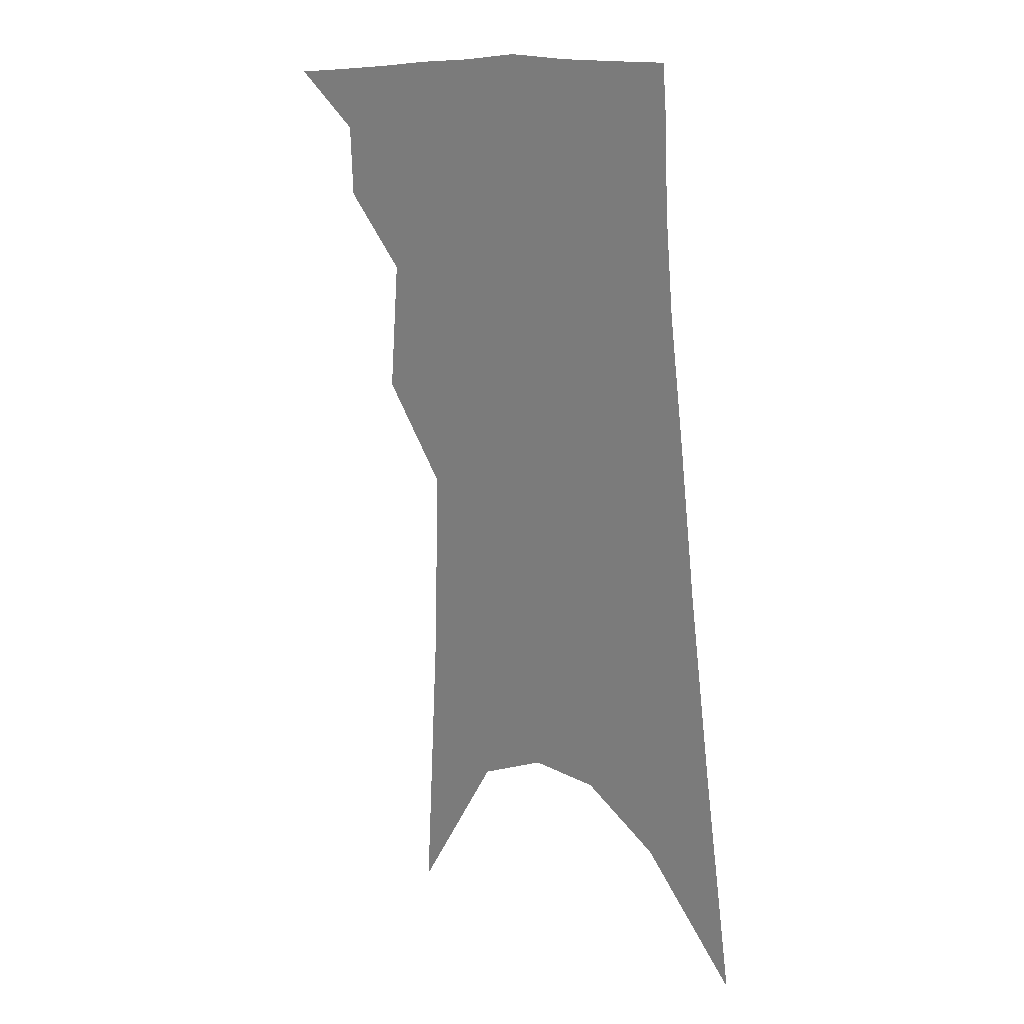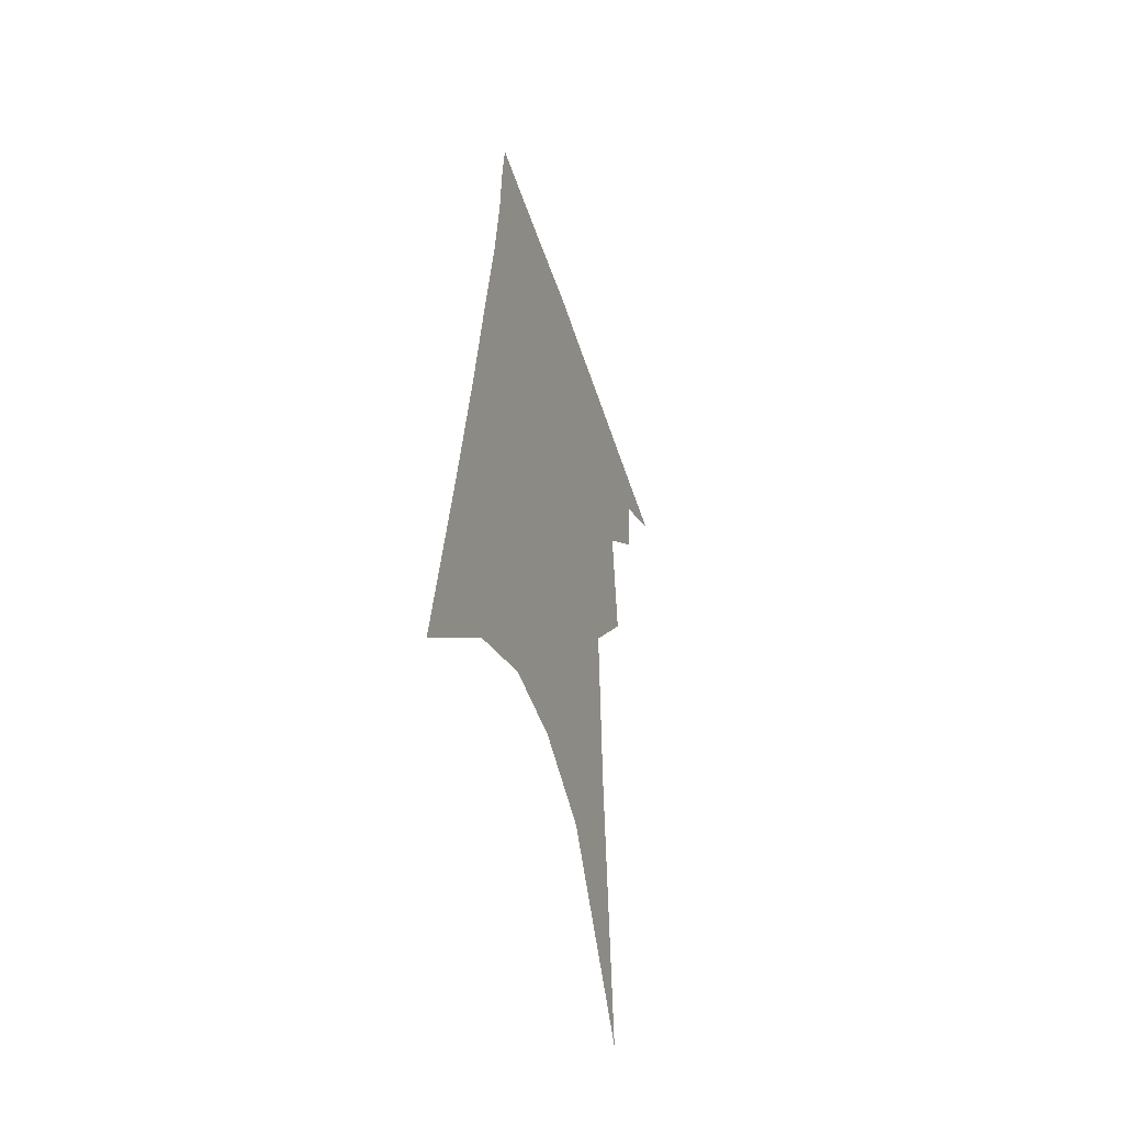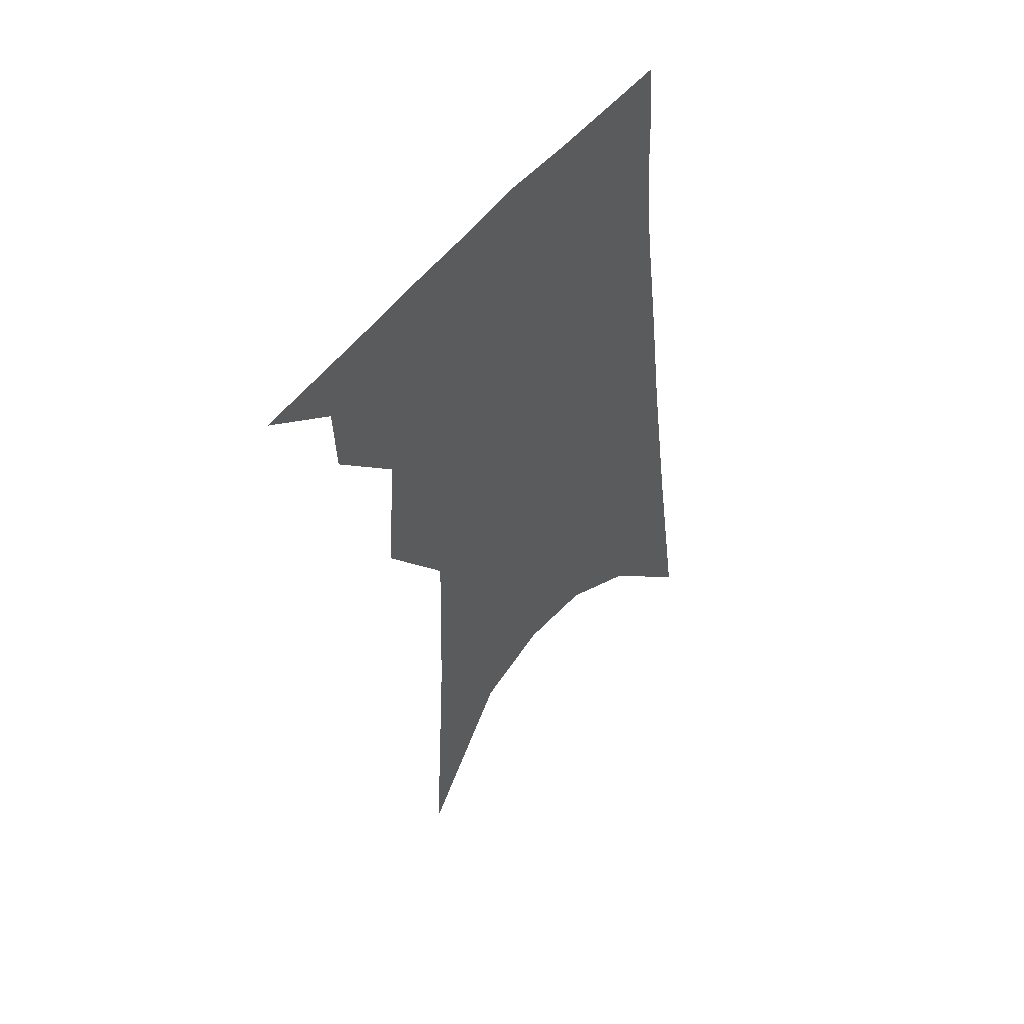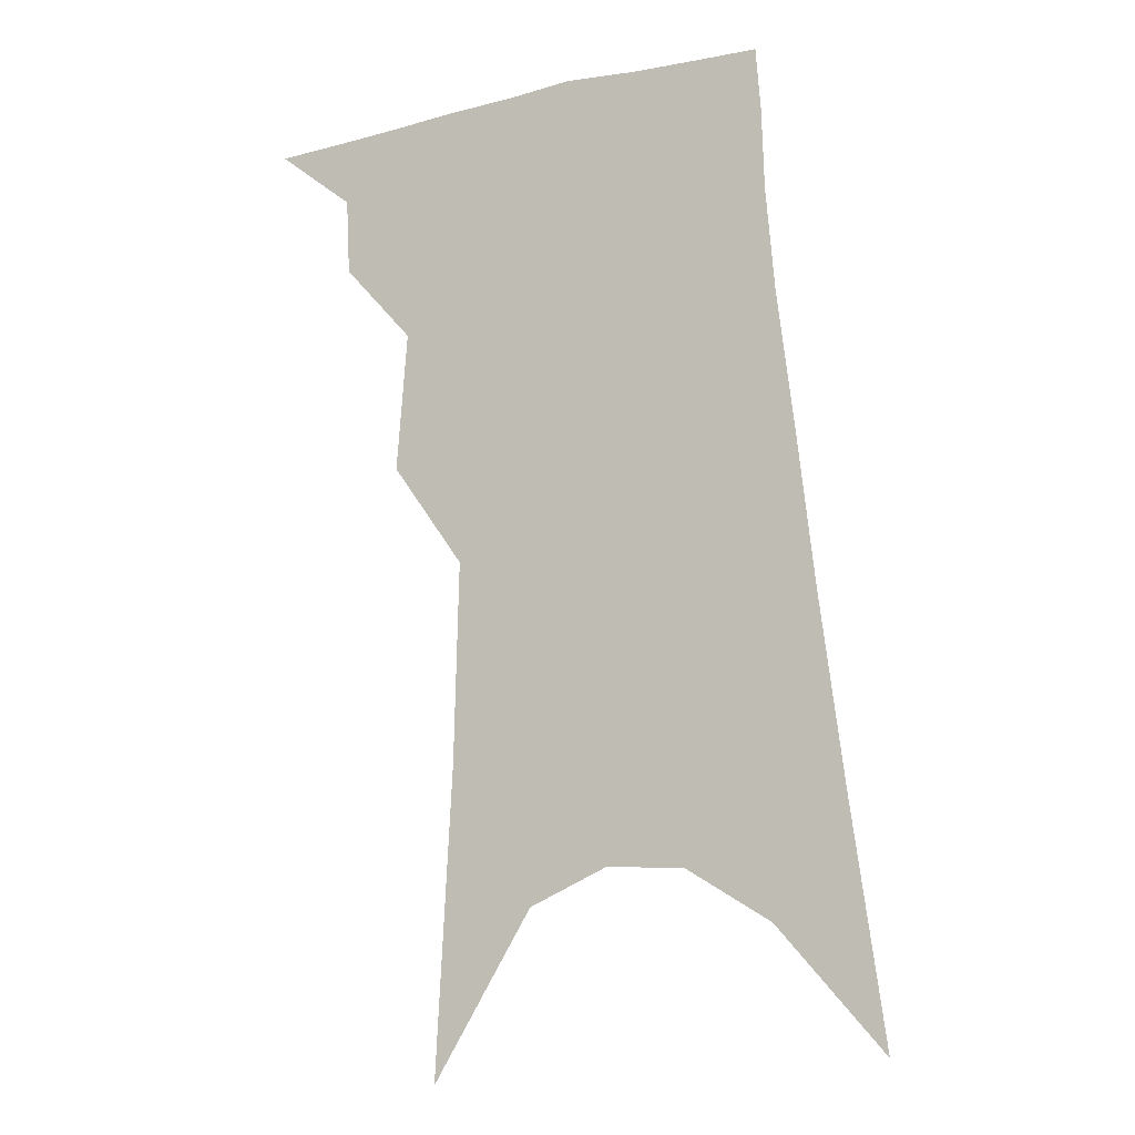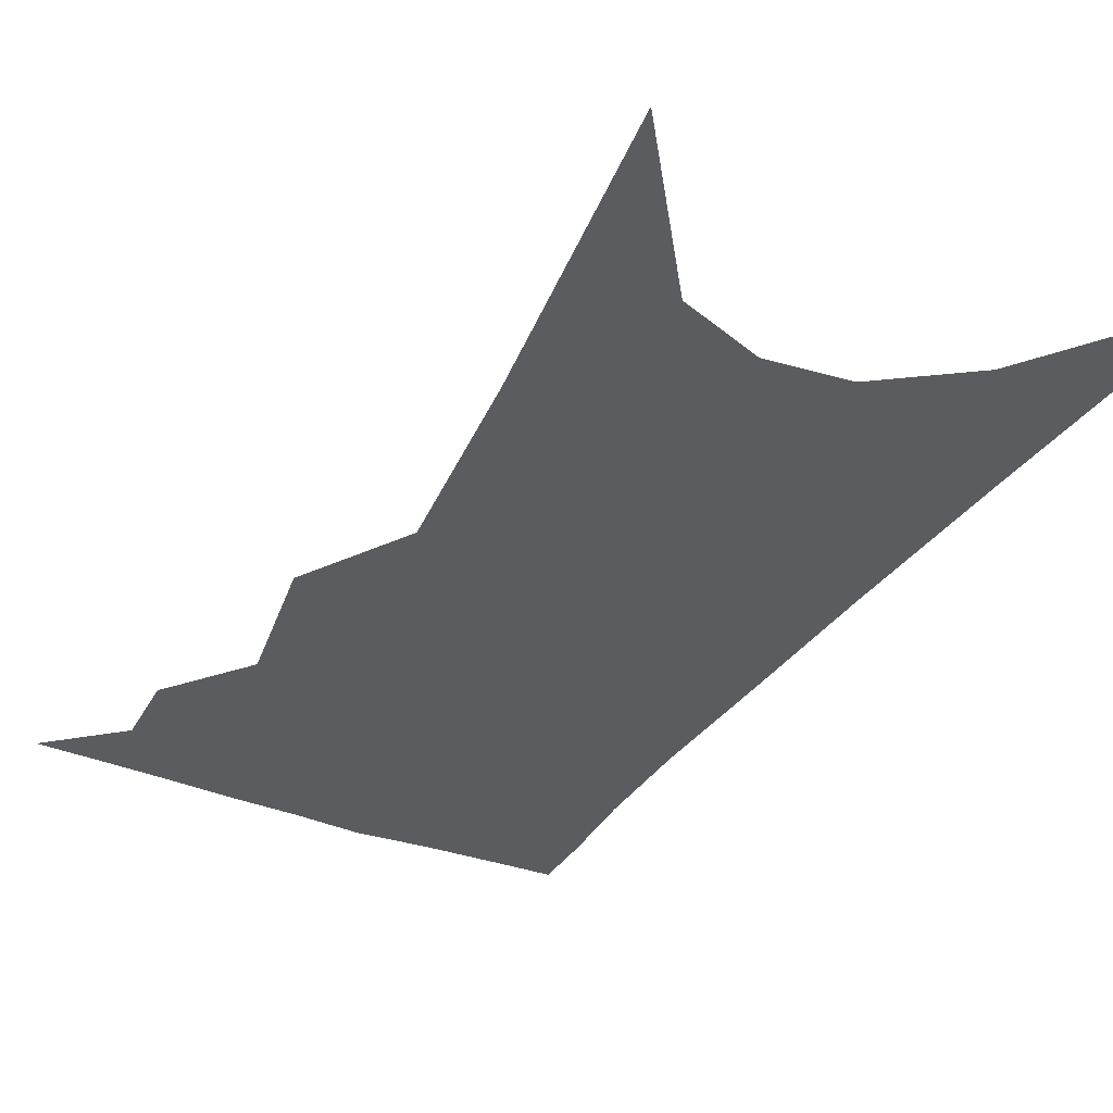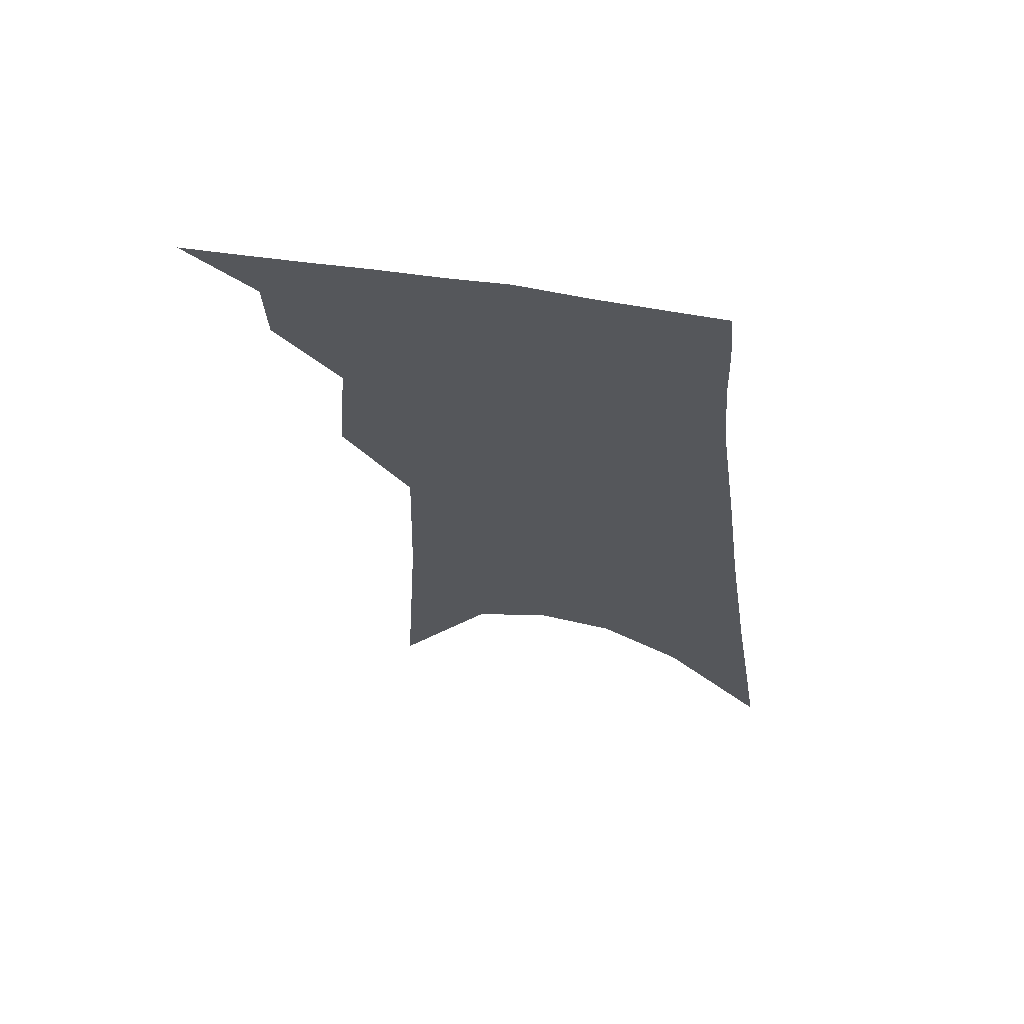
<metadata>
{"format":"obj","ext":"obj","renderer":"f3d","projection":"perspective","resolution":1024,"background":"white","views":[{"elev":20.8,"azim":42.5,"up":"+Y"},{"elev":-51.6,"azim":109.1,"up":"+Y"},{"elev":53.8,"azim":-48.0,"up":"+Y"},{"elev":-6.5,"azim":18.8,"up":"+Y"},{"elev":-33.8,"azim":-21.9,"up":"+Z"},{"elev":66.2,"azim":12.6,"up":"+Y"}]}
</metadata>
<code>
v 544.7 306.4 0
v 556.6 286.2 0
v 556.1 297.9 0
v 554.6 307.9 0
v 565.3 252.9 0
v 567.1 274.7 0
v 567 288.2 0
v 566.2 299.4 0
v 564.5 309.4 0
v 572.6 155.2 0
v 575.5 205.4 0
v 576.4 237.2 0
v 577.5 261.2 0
v 578 278.6 0
v 577.5 290.7 0
v 576.3 300.9 0
v 574.4 311.2 0
v 588.5 182.9 0
v 588.1 217.5 0
v 588 244.5 0
v 588.2 265.7 0
v 588.1 280.4 0
v 587.6 292.1 0
v 586.9 302.4 0
v 584.7 312.6 0
v 600.9 189.2 0
v 599.4 221.4 0
v 598.7 247.1 0
v 598.3 267.2 0
v 597.9 282 0
v 597.5 293.6 0
v 596.8 303.7 0
v 594.6 314.5 0
v 613.3 189.1 0
v 610.5 223.1 0
v 609.2 247.3 0
v 608.3 266.4 0
v 607.7 281.9 0
v 607.3 294.3 0
v 606.8 304.8 0
v 605.8 314.8 0
v 627.1 181 0
v 622.7 217.4 0
v 620.6 242.4 0
v 619.1 263 0
v 617.5 281.7 0
v 617 295.3 0
v 616.8 305.8 0
v 615.9 315.6 0
v 644.5 161.5 0
v 638.7 200.6 0
v 634.4 231.2 0
v 631.4 255.4 0
v 628.5 277.5 0
v 627 293.9 0
v 626.5 306.7 0
v 625.6 316.3 0
v 721 361 0
f 3 4 1
f 6 7 2
f 2 7 3
f 7 8 3
f 3 8 4
f 8 9 4
f 12 13 5
f 5 13 6
f 13 14 6
f 6 14 7
f 14 15 7
f 7 15 8
f 15 16 8
f 8 16 9
f 16 17 9
f 10 18 11
f 18 19 11
f 11 19 12
f 19 20 12
f 12 20 13
f 20 21 13
f 13 21 14
f 21 22 14
f 14 22 15
f 22 23 15
f 15 23 16
f 23 24 16
f 16 24 17
f 24 25 17
f 18 26 19
f 26 27 19
f 19 27 20
f 27 28 20
f 20 28 21
f 28 29 21
f 21 29 22
f 29 30 22
f 22 30 23
f 30 31 23
f 23 31 24
f 31 32 24
f 24 32 25
f 32 33 25
f 26 34 27
f 34 35 27
f 27 35 28
f 35 36 28
f 28 36 29
f 36 37 29
f 29 37 30
f 37 38 30
f 30 38 31
f 38 39 31
f 31 39 32
f 39 40 32
f 32 40 33
f 40 41 33
f 34 42 35
f 42 43 35
f 35 43 36
f 43 44 36
f 36 44 37
f 44 45 37
f 37 45 38
f 45 46 38
f 38 46 39
f 46 47 39
f 39 47 40
f 47 48 40
f 40 48 41
f 48 49 41
f 42 50 43
f 50 51 43
f 43 51 44
f 51 52 44
f 44 52 45
f 52 53 45
f 45 53 46
f 53 54 46
f 46 54 47
f 54 55 47
f 47 55 48
f 55 56 48
f 48 56 49
f 56 57 49

</code>
